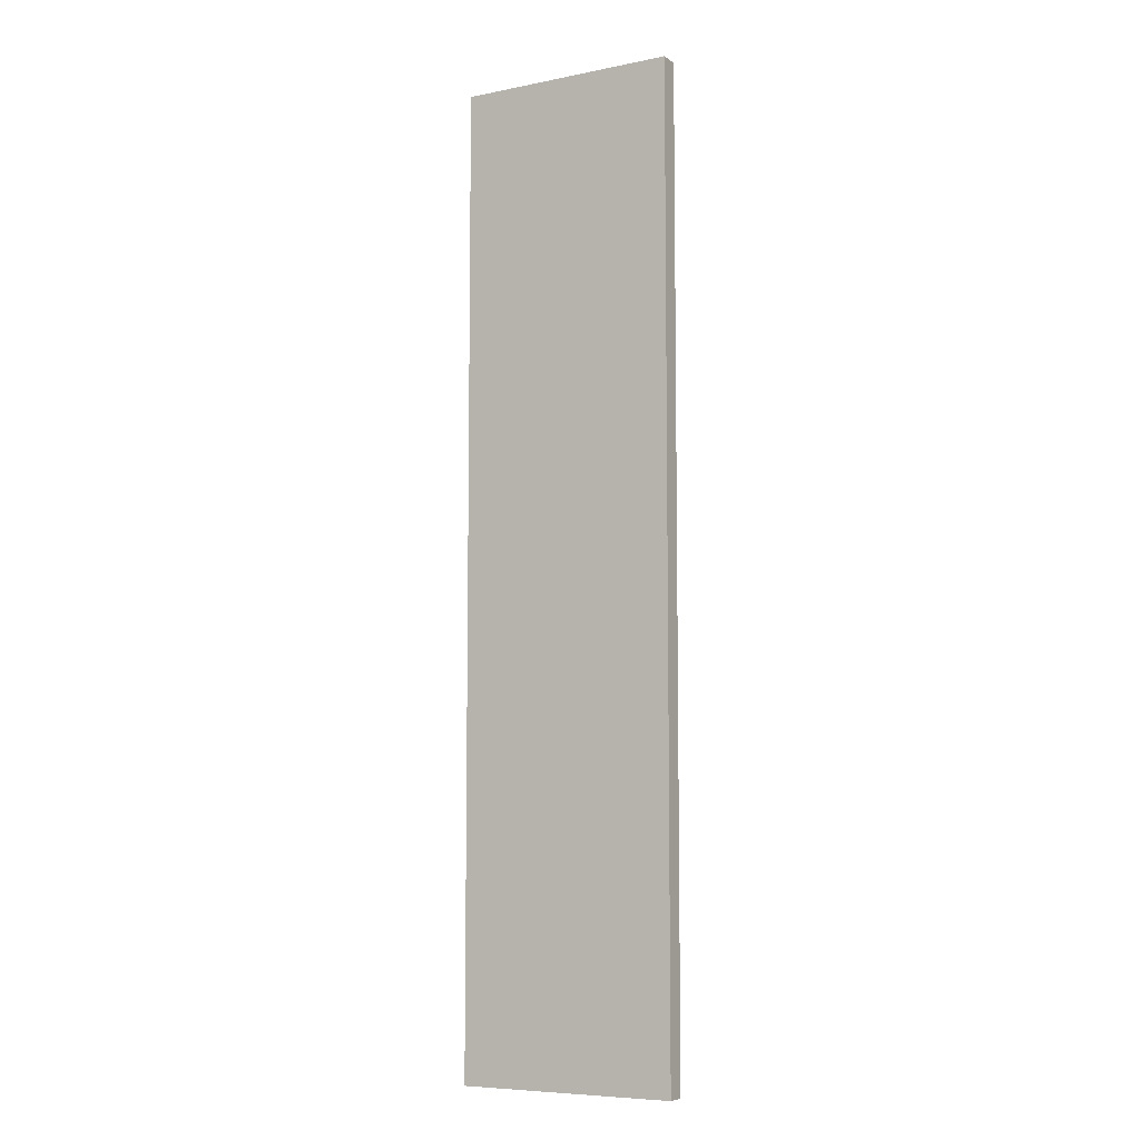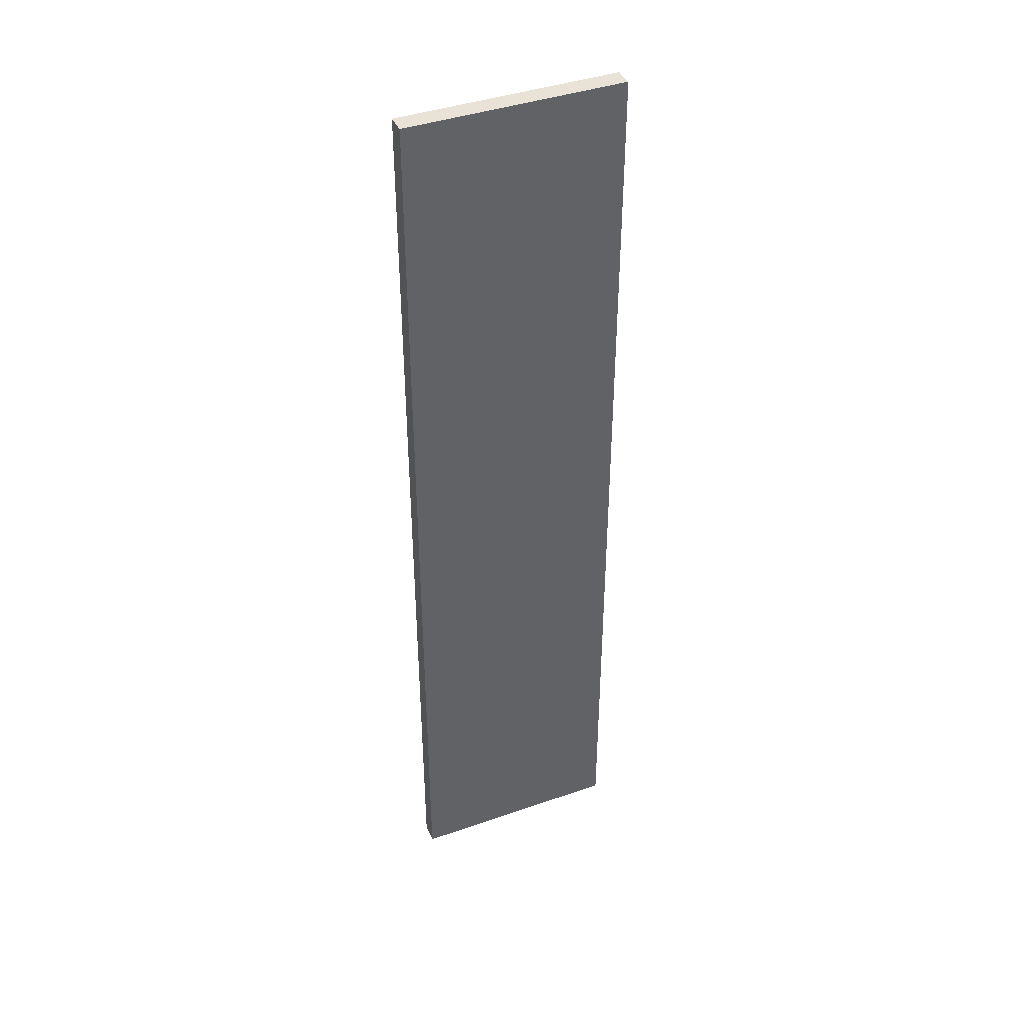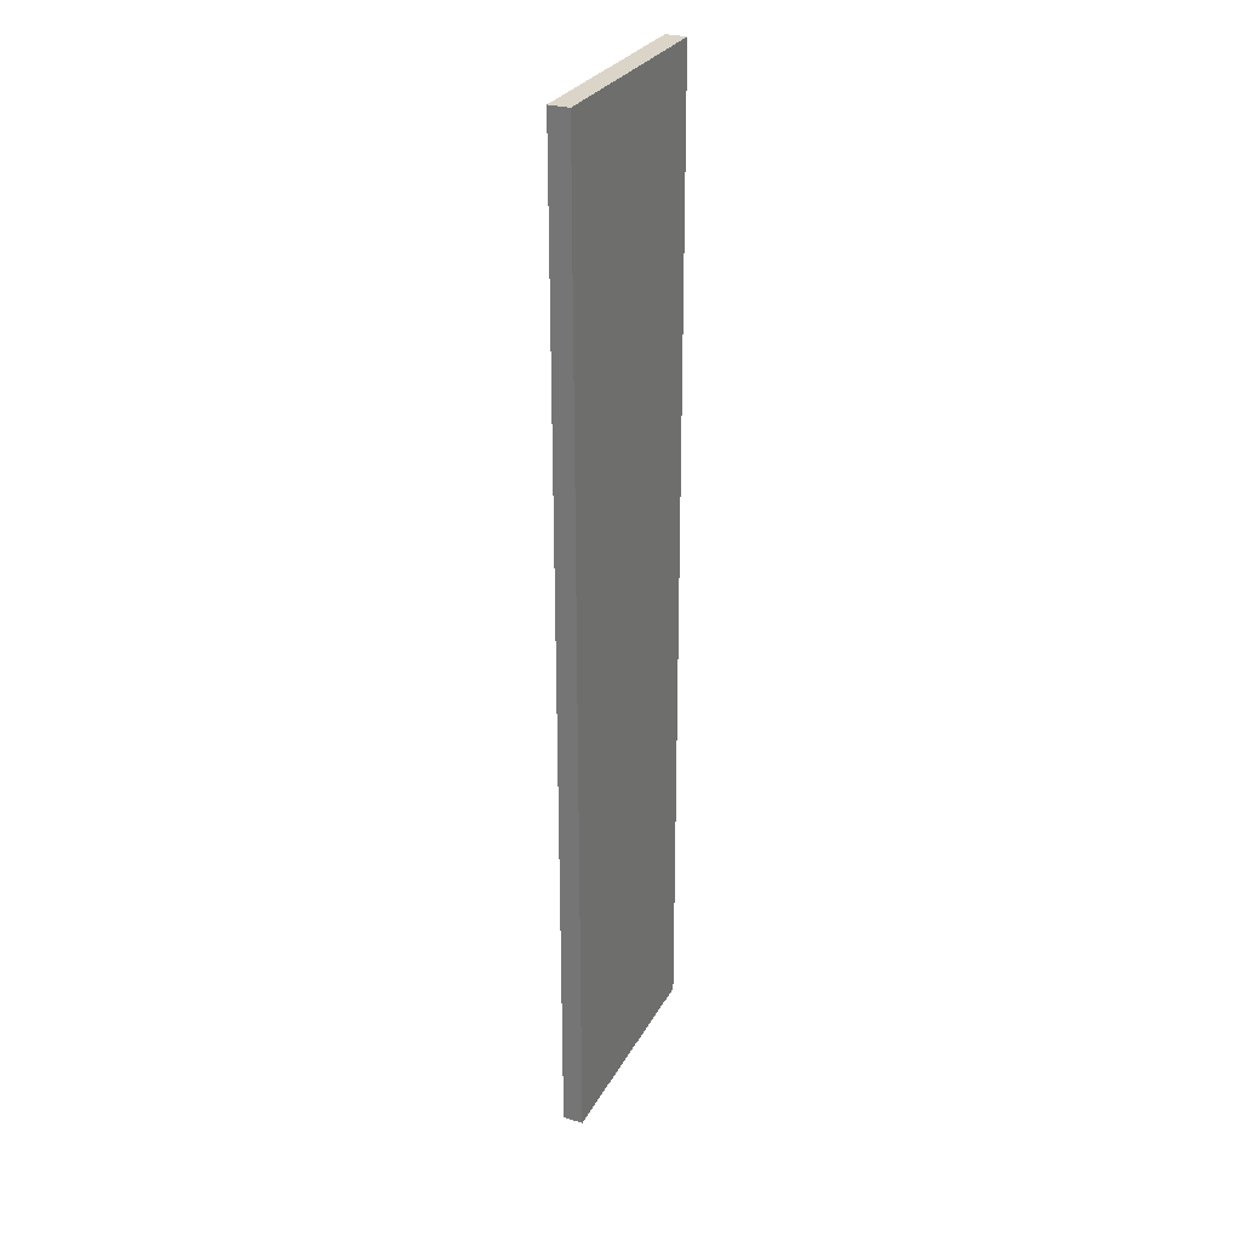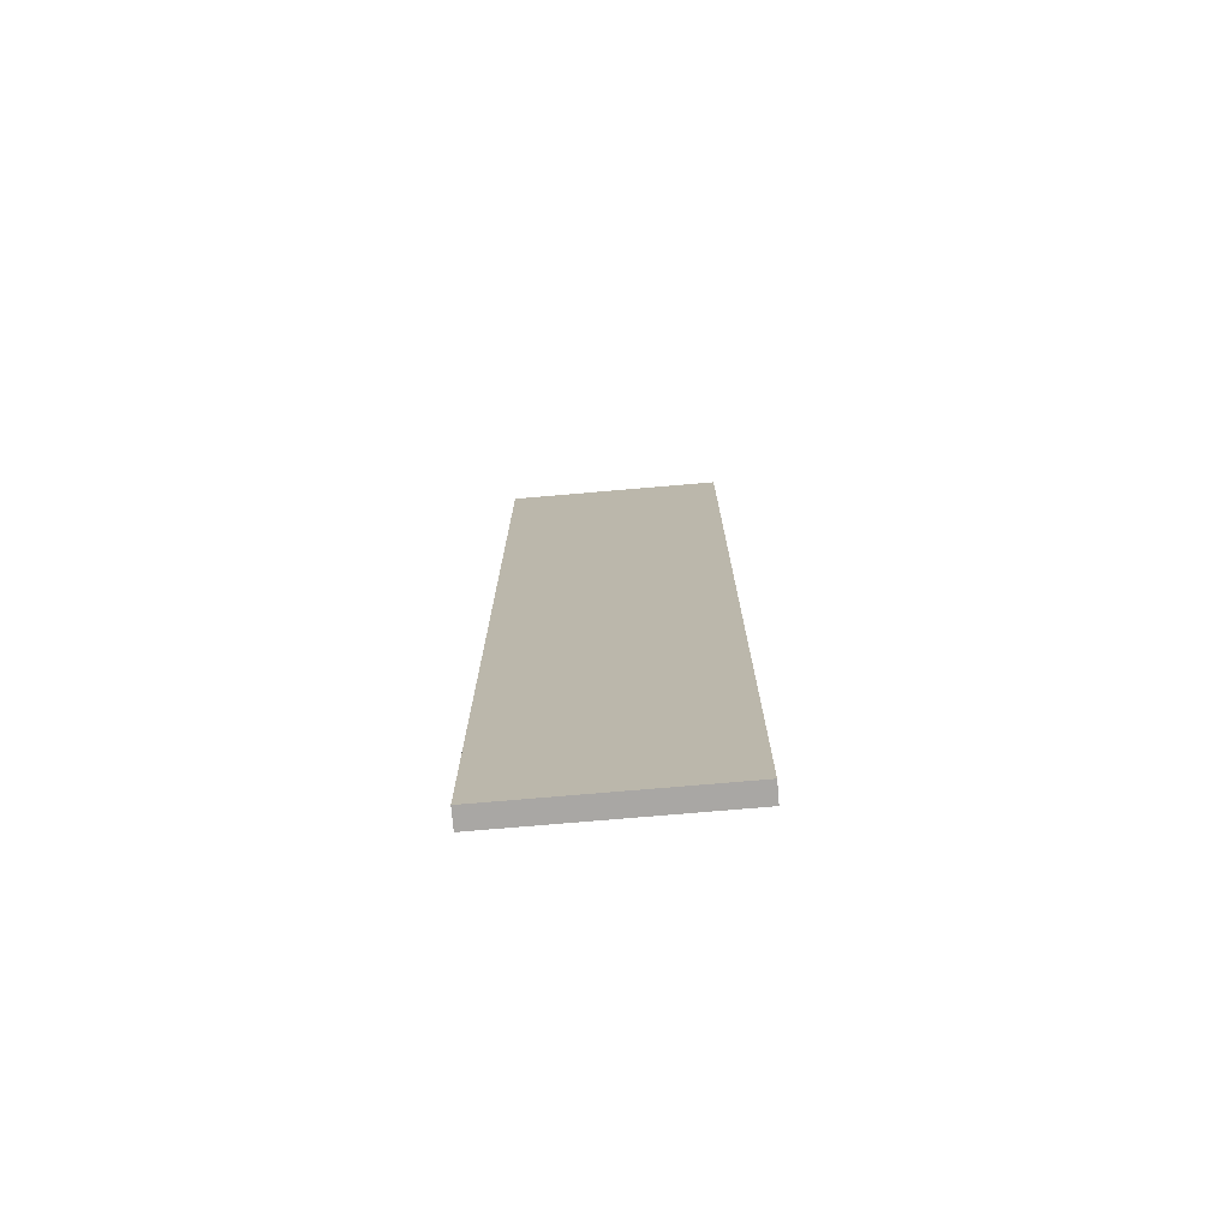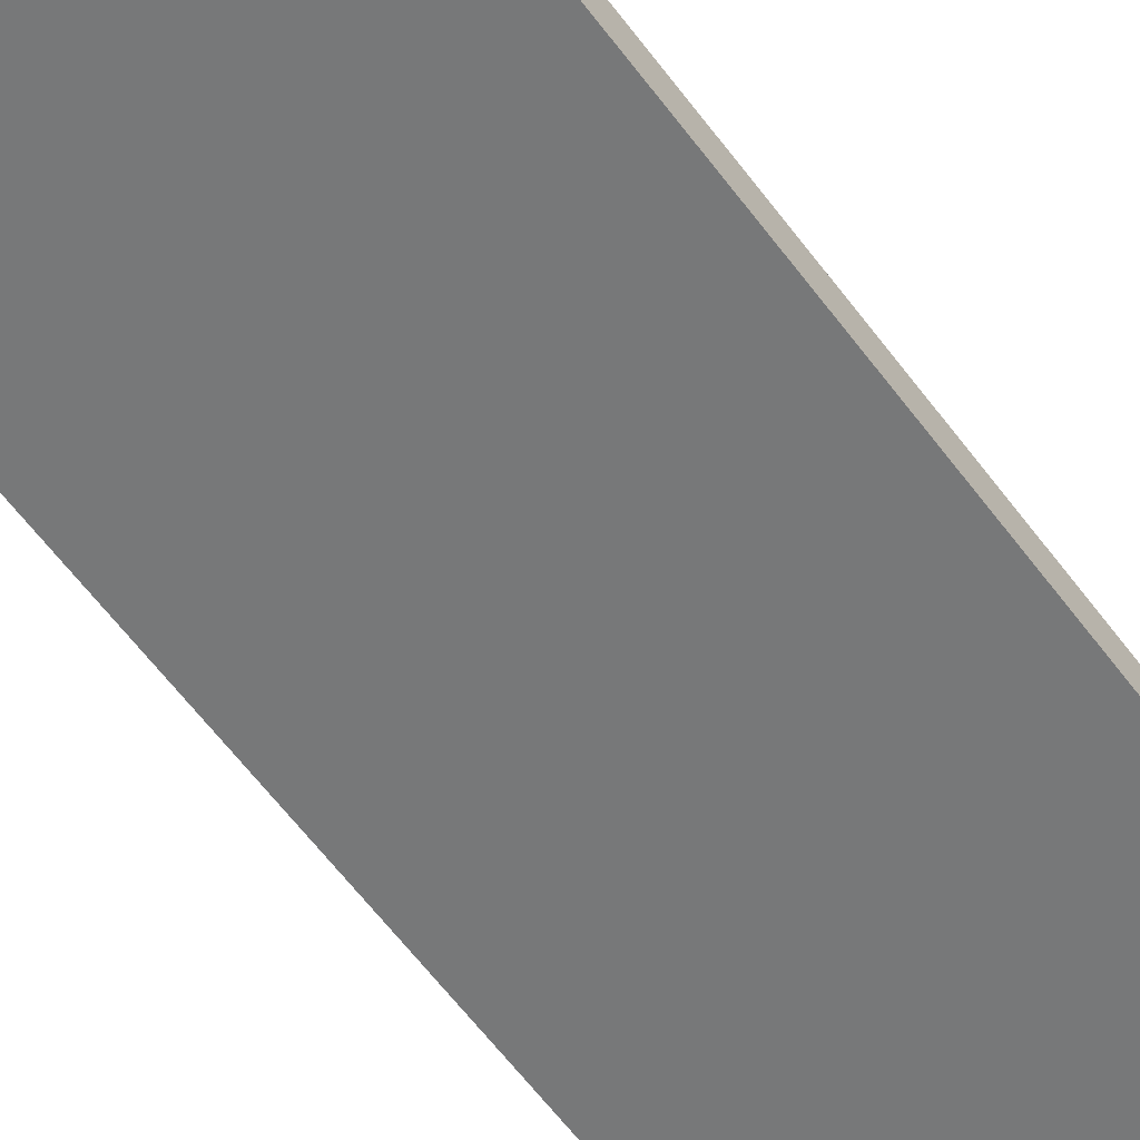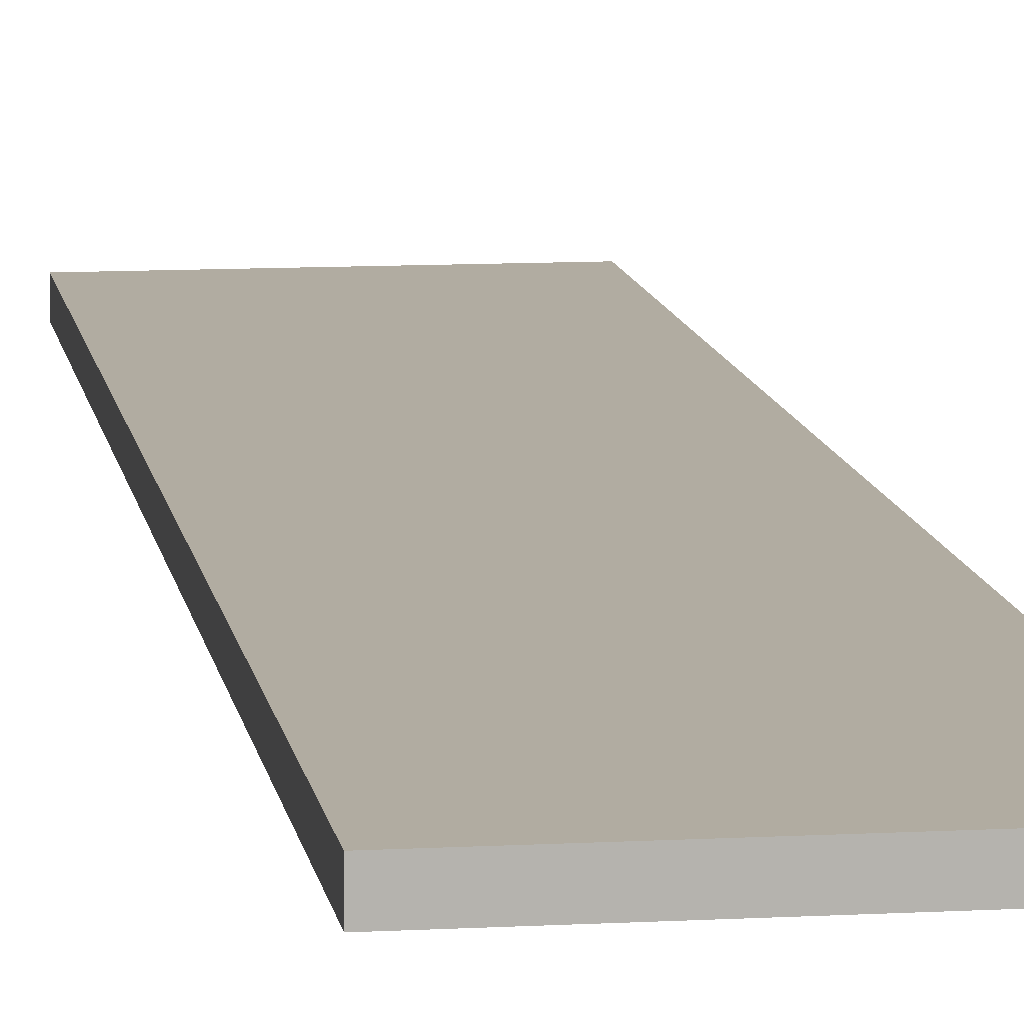
<metadata>
{"format":"obj","ext":"obj","renderer":"f3d","projection":"perspective","resolution":1024,"background":"white","views":[{"elev":-7.3,"azim":-150.2,"up":"+Y"},{"elev":41.4,"azim":157.2,"up":"+Y"},{"elev":29.4,"azim":-65.7,"up":"+Y"},{"elev":-74.8,"azim":4.9,"up":"+Y"},{"elev":-57.3,"azim":35.5,"up":"+Z"},{"elev":10.2,"azim":171.8,"up":"+Z"}]}
</metadata>
<code>
v 50 -40 0
v 50 60 0
v 50 60 2
v 50 -40 2
v 50 60 0
v 27.5 60 0
v 27.5 60 2
v 50 60 2
v 50 60 2
v 27.5 60 2
v 27.5 -40 2
v 50 -40 2
v 27.5 -40 0
v 50 -40 0
v 50 -40 2
v 27.5 -40 2
v 27.5 60 0
v 50 60 0
v 50 -40 0
v 27.5 -40 0
v 27.5 60 0
v 27.5 -40 0
v 27.5 -40 2
v 27.5 60 2
f 1 2 4
f 4 2 3
f 5 6 8
f 8 6 7
f 9 10 12
f 12 10 11
f 13 14 16
f 16 14 15
f 17 18 20
f 20 18 19
f 21 22 24
f 24 22 23

</code>
